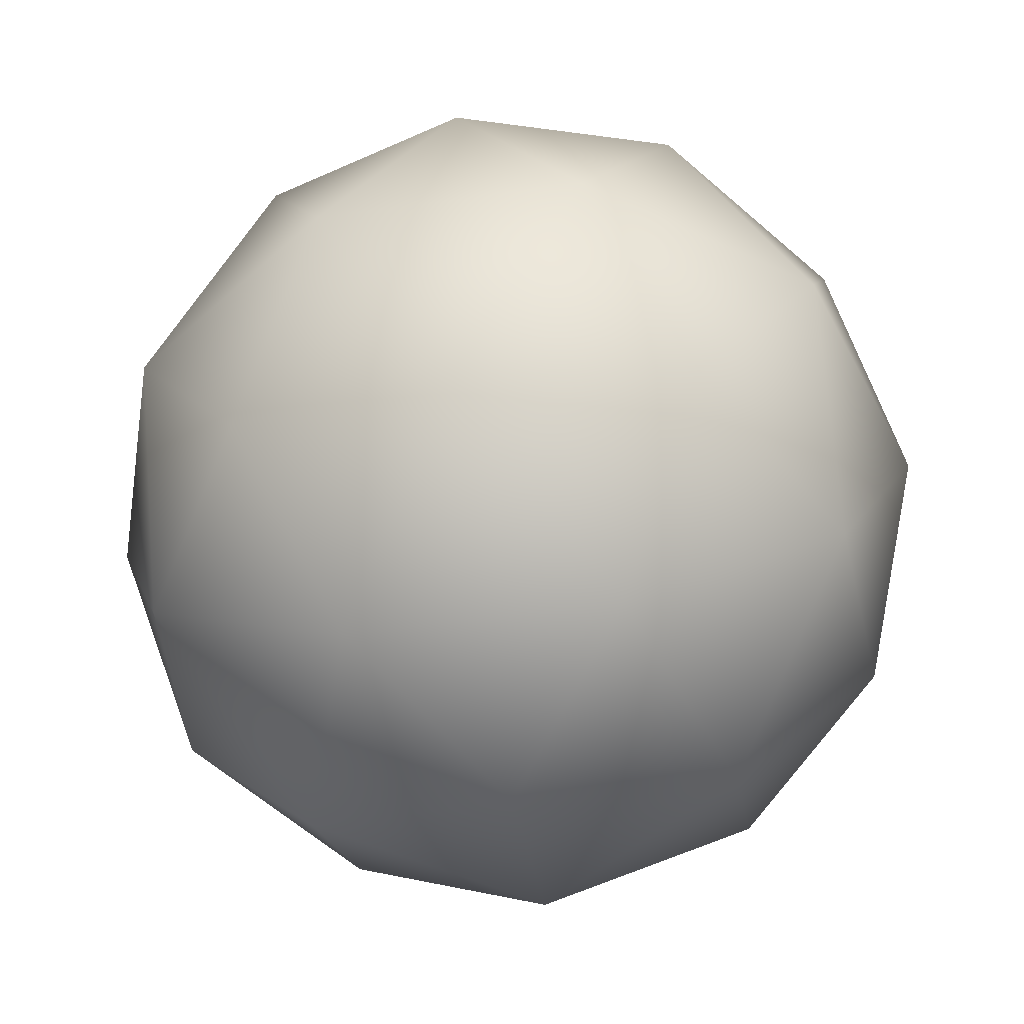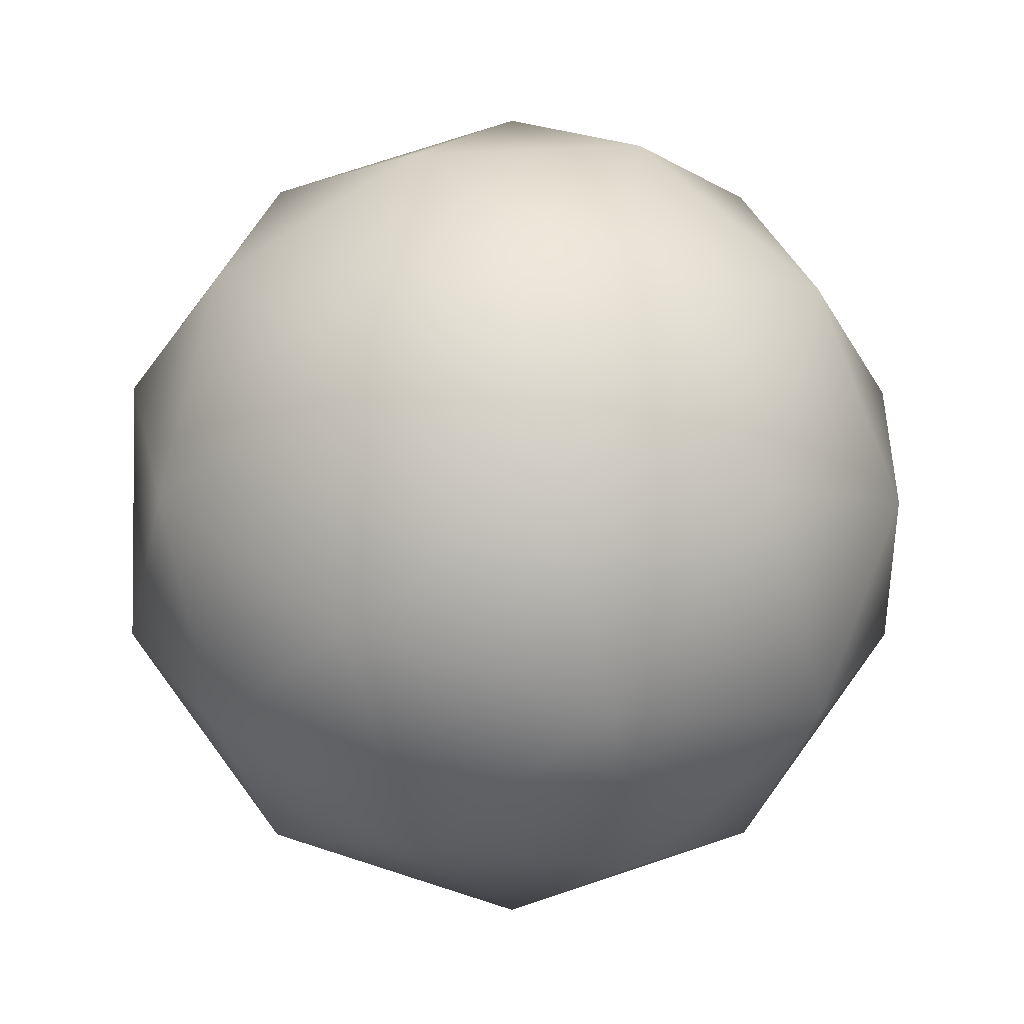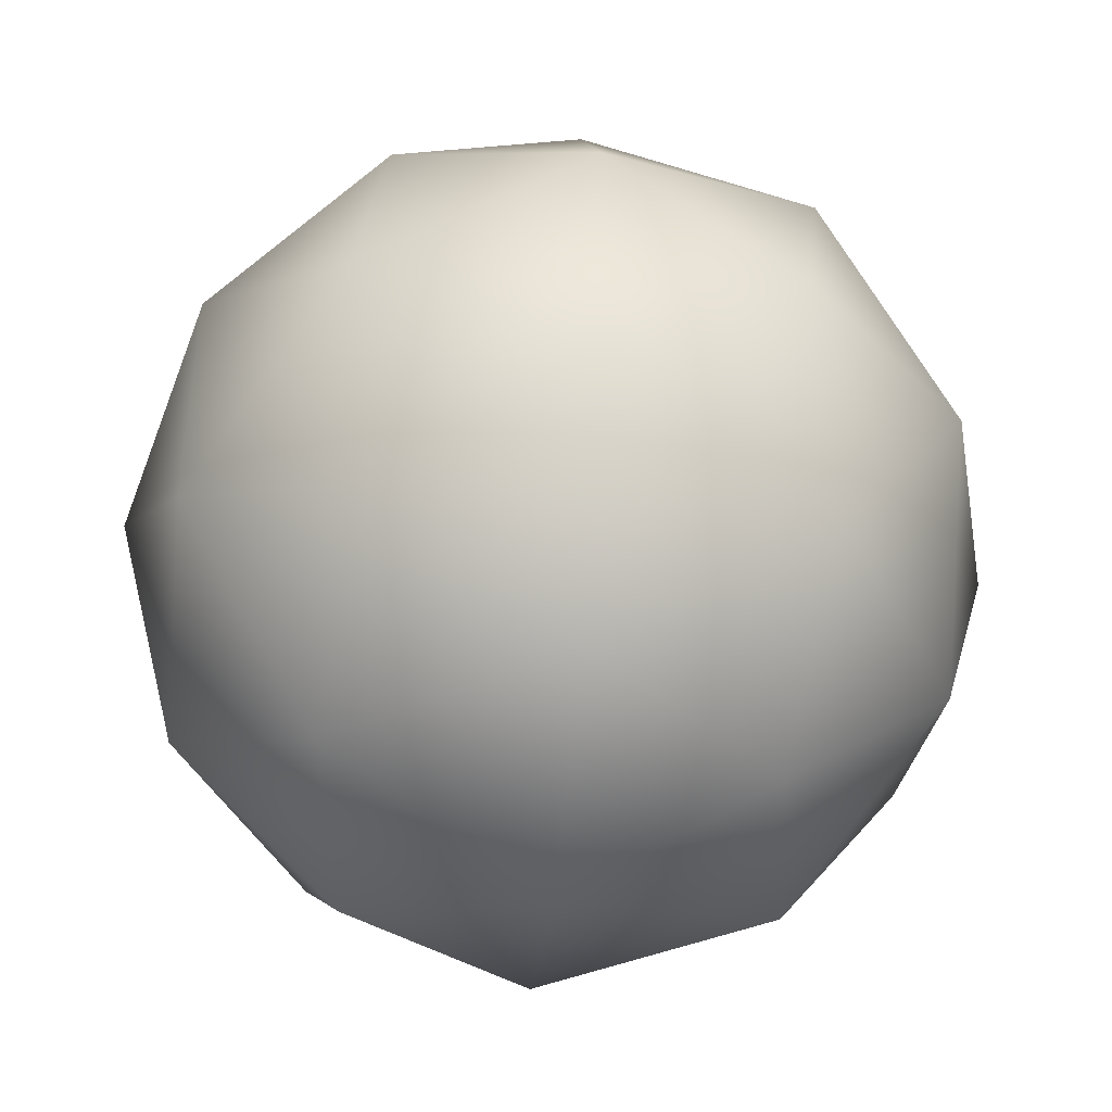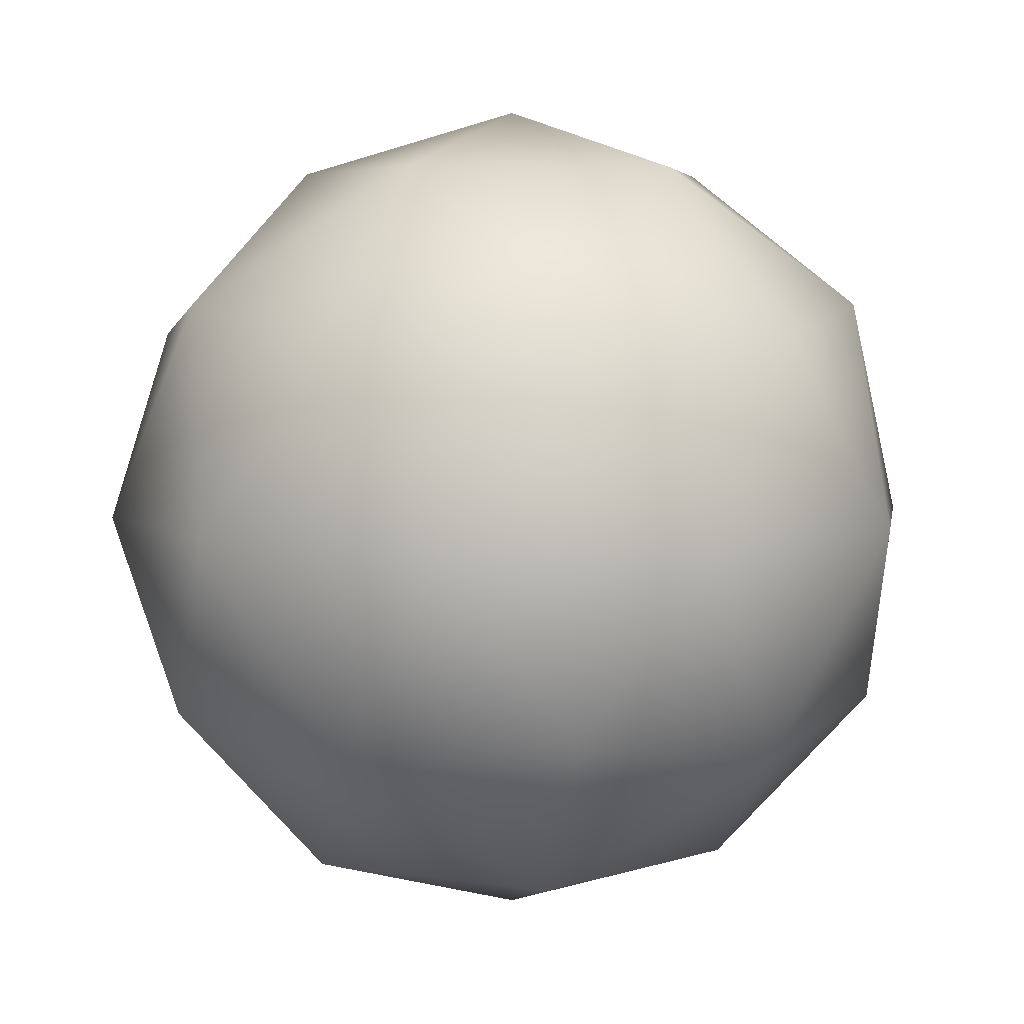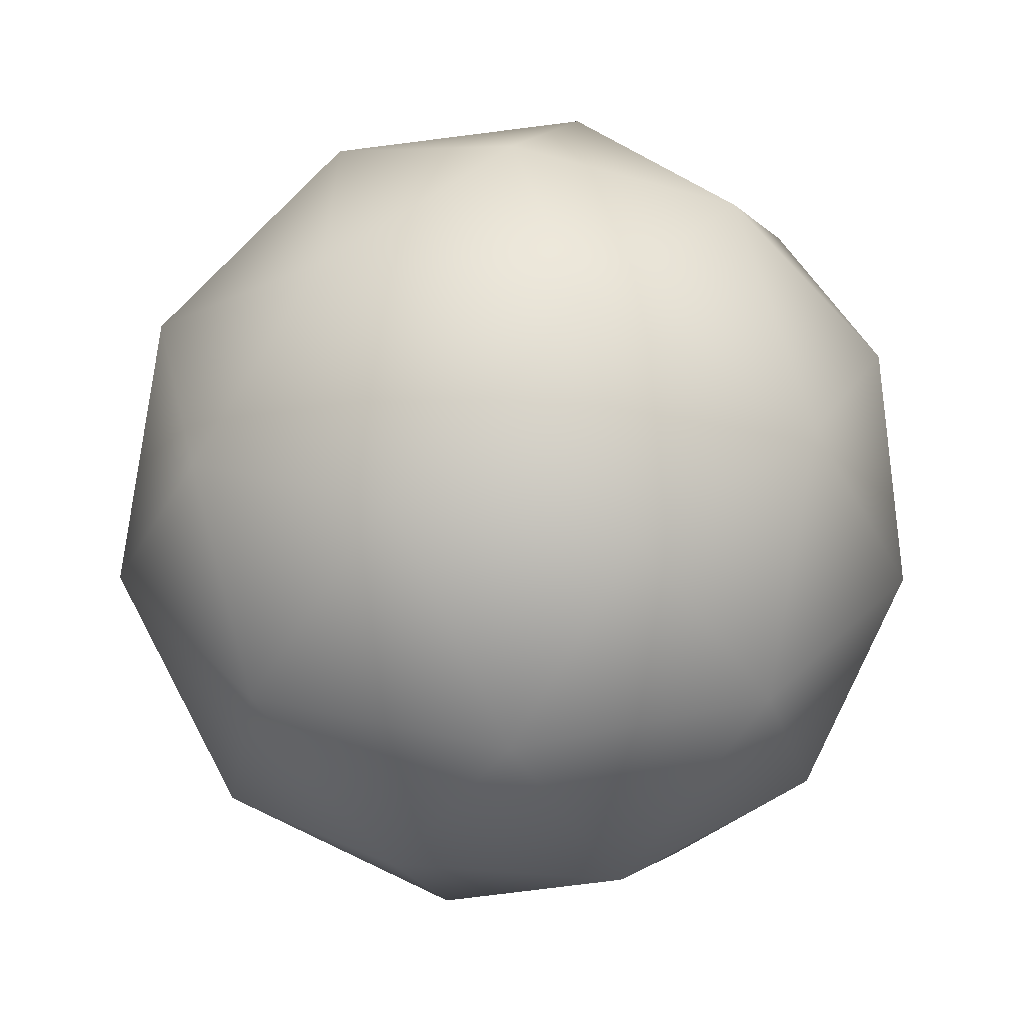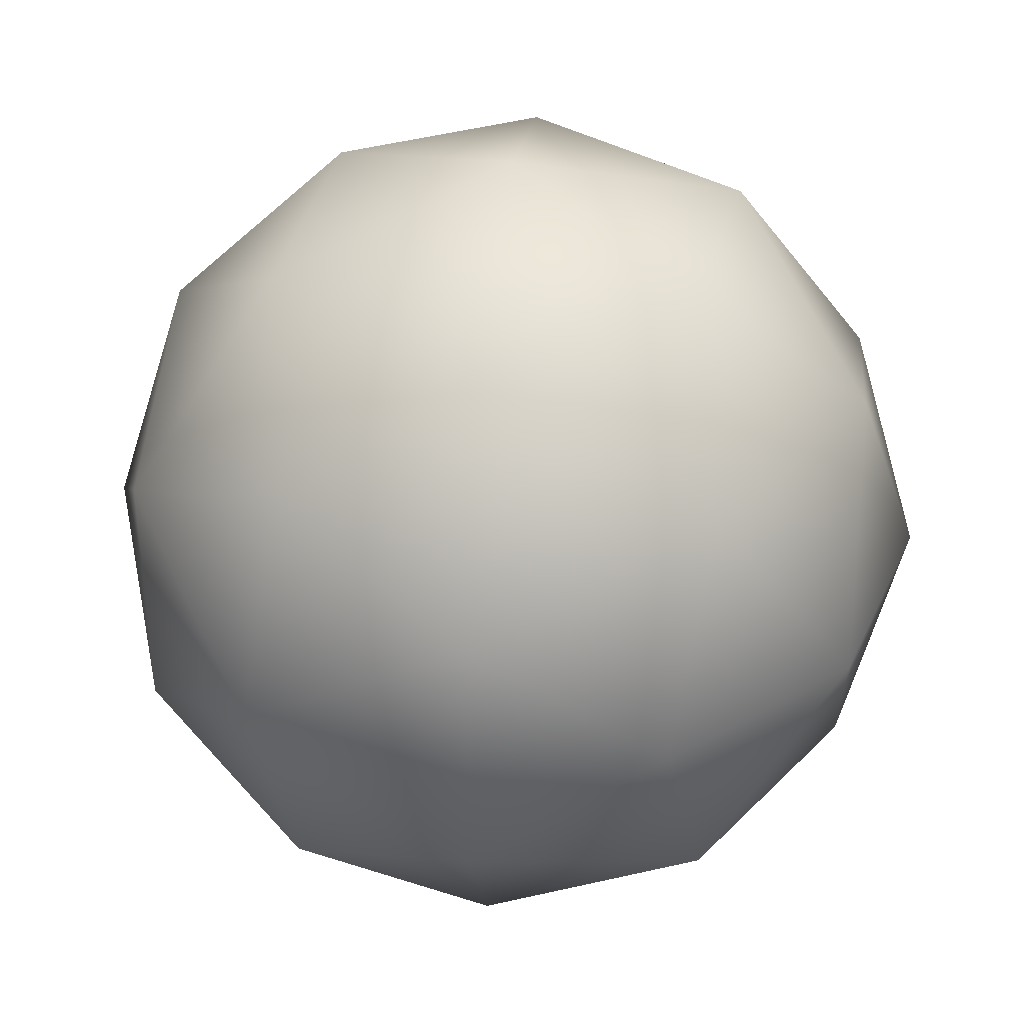
<metadata>
{"format":"obj","ext":"obj","renderer":"f3d","projection":"perspective","resolution":1024,"background":"white","views":[{"elev":-49.5,"azim":26.7,"up":"+Y"},{"elev":-3.2,"azim":-67.2,"up":"+Z"},{"elev":-43.2,"azim":84.2,"up":"+Z"},{"elev":5.2,"azim":-171.1,"up":"+Y"},{"elev":31.5,"azim":144.3,"up":"+Y"},{"elev":36.3,"azim":96.1,"up":"+Z"}]}
</metadata>
<code>
v  0 0.5 -0
v  0.2629 0.4253 -0
v  0.0812 0.4253 -0.25
v  0.4472 0.2236 -0
v  0.3441 0.2629 -0.25
v  0.1382 0.2236 -0.4253
v  -0.2127 0.4253 -0.1545
v  -0.1314 0.2629 -0.4045
v  -0.3618 0.2236 -0.2629
v  -0.2127 0.4253 0.1545
v  -0.4253 0.2629 0
v  -0.3618 0.2236 0.2629
v  0.0812 0.4253 0.25
v  -0.1314 0.2629 0.4045
v  0.1382 0.2236 0.4253
v  0.3441 0.2629 0.25
v  0.4755 0 0.1545
v  0.4755 0 -0.1545
v  0.3618 -0.2236 0.2629
v  0.4253 -0.2629 0
v  0.3618 -0.2236 -0.2629
v  0.2939 0 -0.4045
v  -0 0 -0.5
v  0.1314 -0.2629 -0.4045
v  -0.1382 -0.2236 -0.4253
v  -0.2939 0 -0.4045
v  -0.4755 0 -0.1545
v  -0.3441 -0.2629 -0.25
v  -0.4472 -0.2236 0
v  -0.4755 0 0.1545
v  -0.2939 0 0.4045
v  -0.3441 -0.2629 0.25
v  -0.1382 -0.2236 0.4253
v  0 0 0.5
v  0.2939 0 0.4045
v  0.1314 -0.2629 0.4045
v  0 -0.5 -0
v  -0.0812 -0.4253 -0.25
v  0.2127 -0.4253 -0.1545
v  -0.2629 -0.4253 0
v  -0.0812 -0.4253 0.25
v  0.2127 -0.4253 0.1545
o GeoSphere001
g GeoSphere001
f 1 2 3
f 2 4 5
f 2 5 3
f 3 5 6
f 1 3 7
f 3 6 8
f 3 8 7
f 7 8 9
f 1 7 10
f 7 9 11
f 7 11 10
f 10 11 12
f 1 10 13
f 10 12 14
f 10 14 13
f 13 14 15
f 1 13 2
f 13 15 16
f 13 16 2
f 2 16 4
f 4 17 18
f 17 19 20
f 17 20 18
f 18 20 21
f 6 22 23
f 22 21 24
f 22 24 23
f 23 24 25
f 9 26 27
f 26 25 28
f 26 28 27
f 27 28 29
f 12 30 31
f 30 29 32
f 30 32 31
f 31 32 33
f 15 34 35
f 34 33 36
f 34 36 35
f 35 36 19
f 21 22 18
f 22 6 5
f 22 5 18
f 18 5 4
f 25 26 23
f 26 9 8
f 26 8 23
f 23 8 6
f 29 30 27
f 30 12 11
f 30 11 27
f 27 11 9
f 33 34 31
f 34 15 14
f 34 14 31
f 31 14 12
f 19 17 35
f 17 4 16
f 17 16 35
f 35 16 15
f 37 38 39
f 38 25 24
f 38 24 39
f 39 24 21
f 37 40 38
f 40 29 28
f 40 28 38
f 38 28 25
f 37 41 40
f 41 33 32
f 41 32 40
f 40 32 29
f 37 42 41
f 42 19 36
f 42 36 41
f 41 36 33
f 37 39 42
f 39 21 20
f 39 20 42
f 42 20 19

</code>
